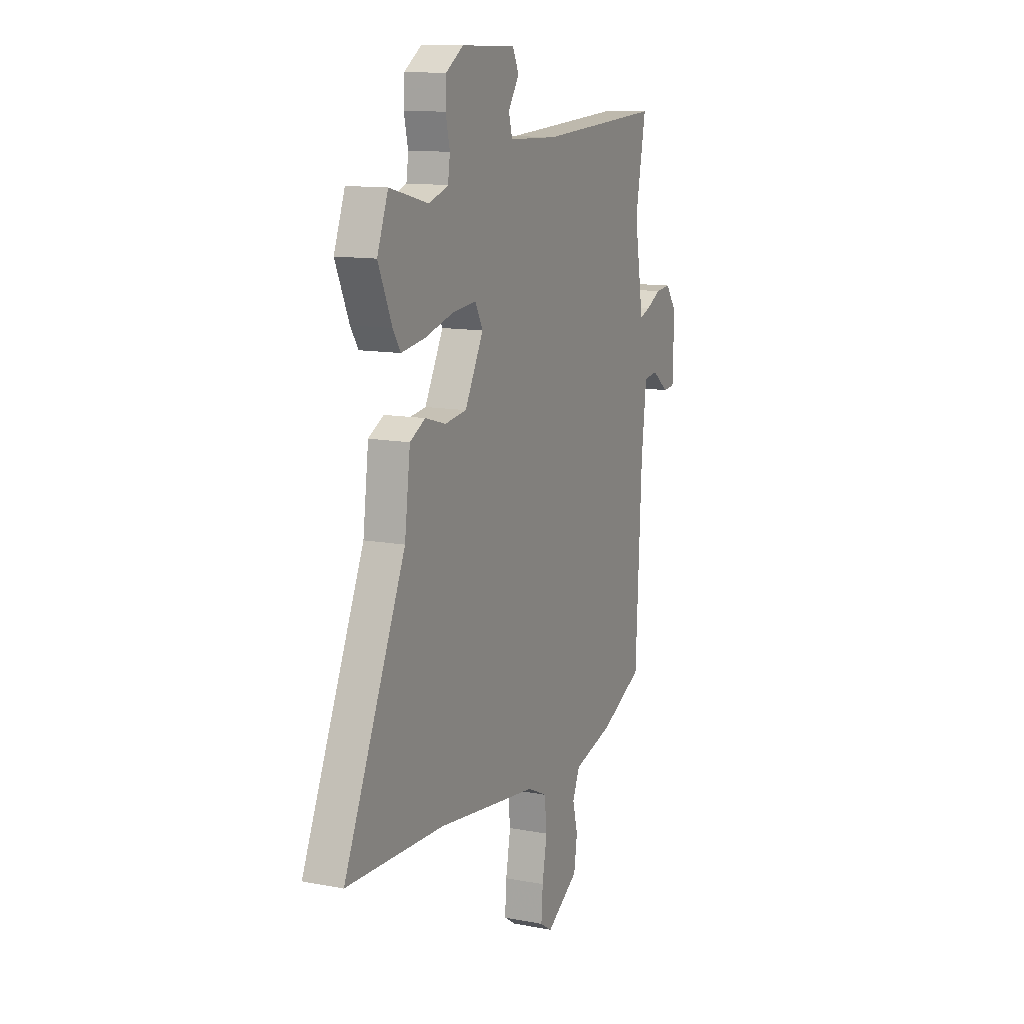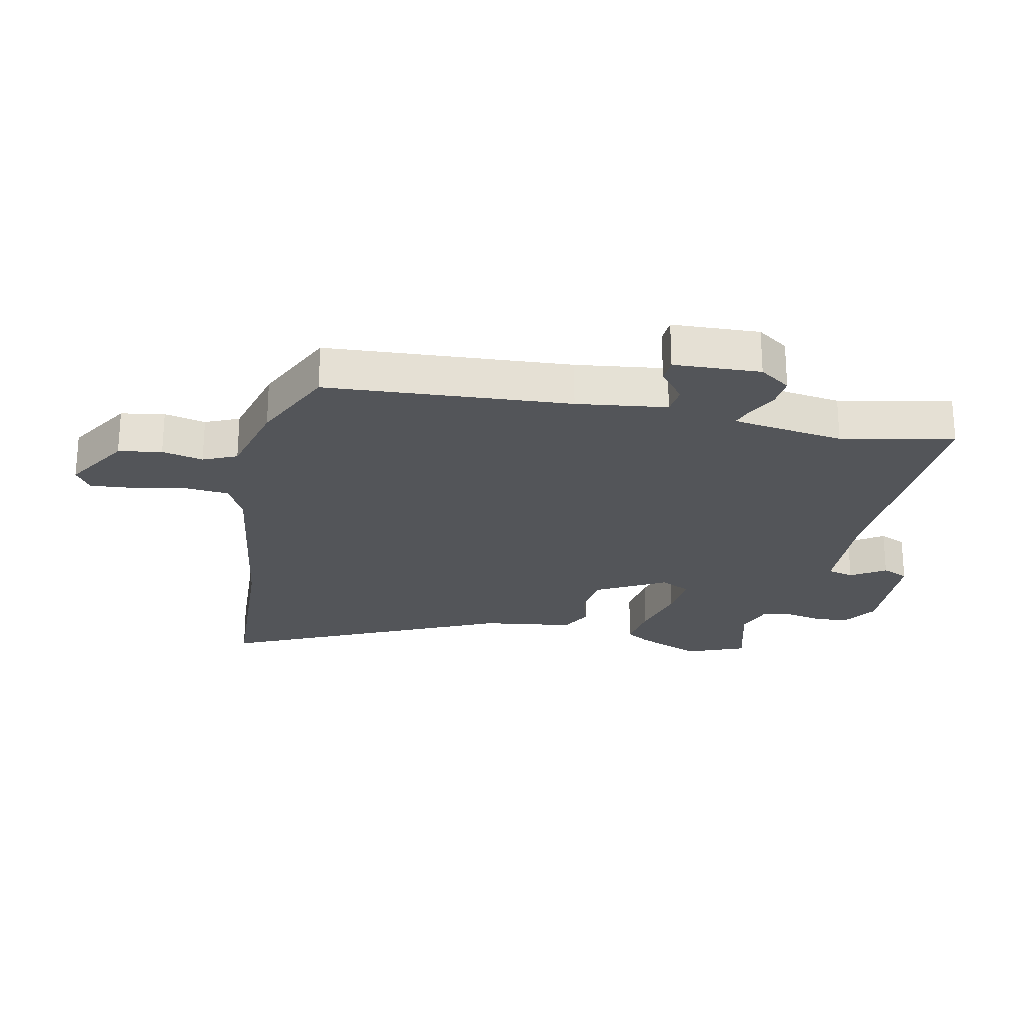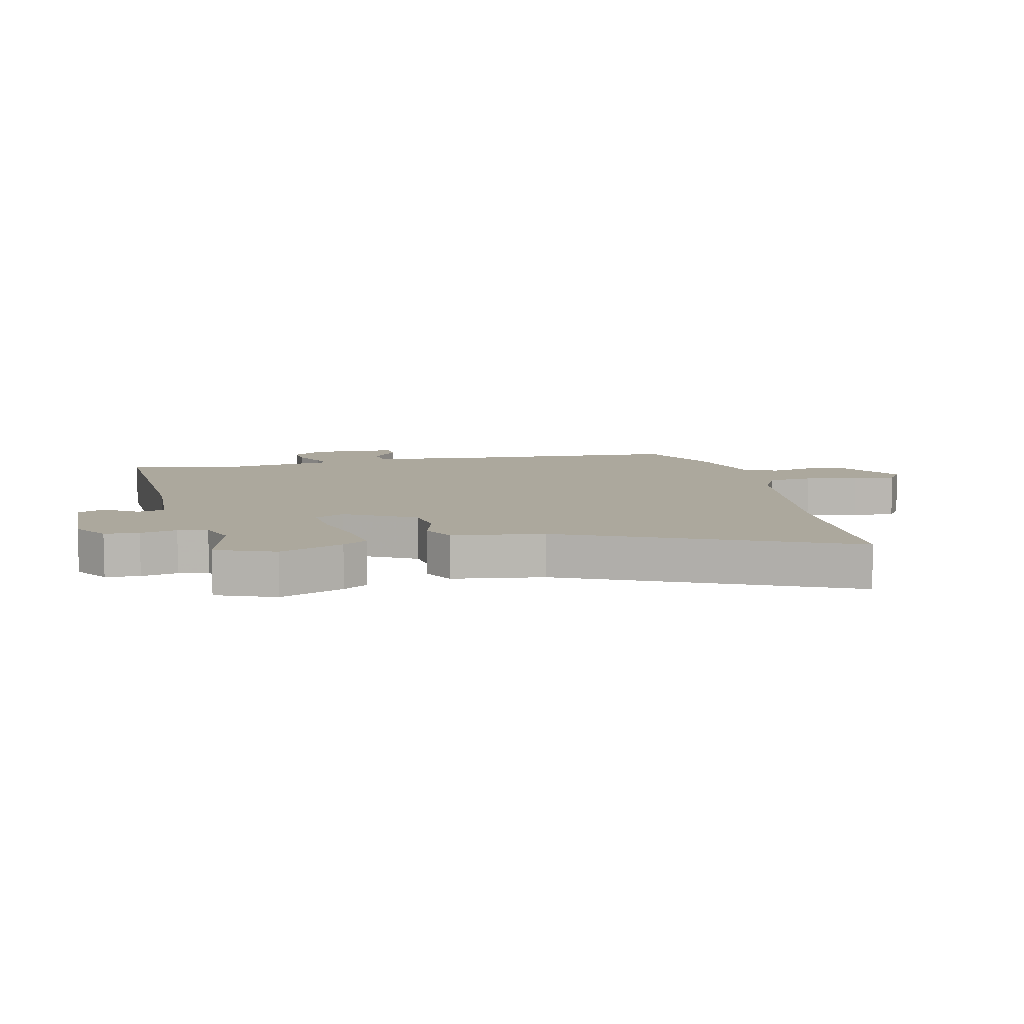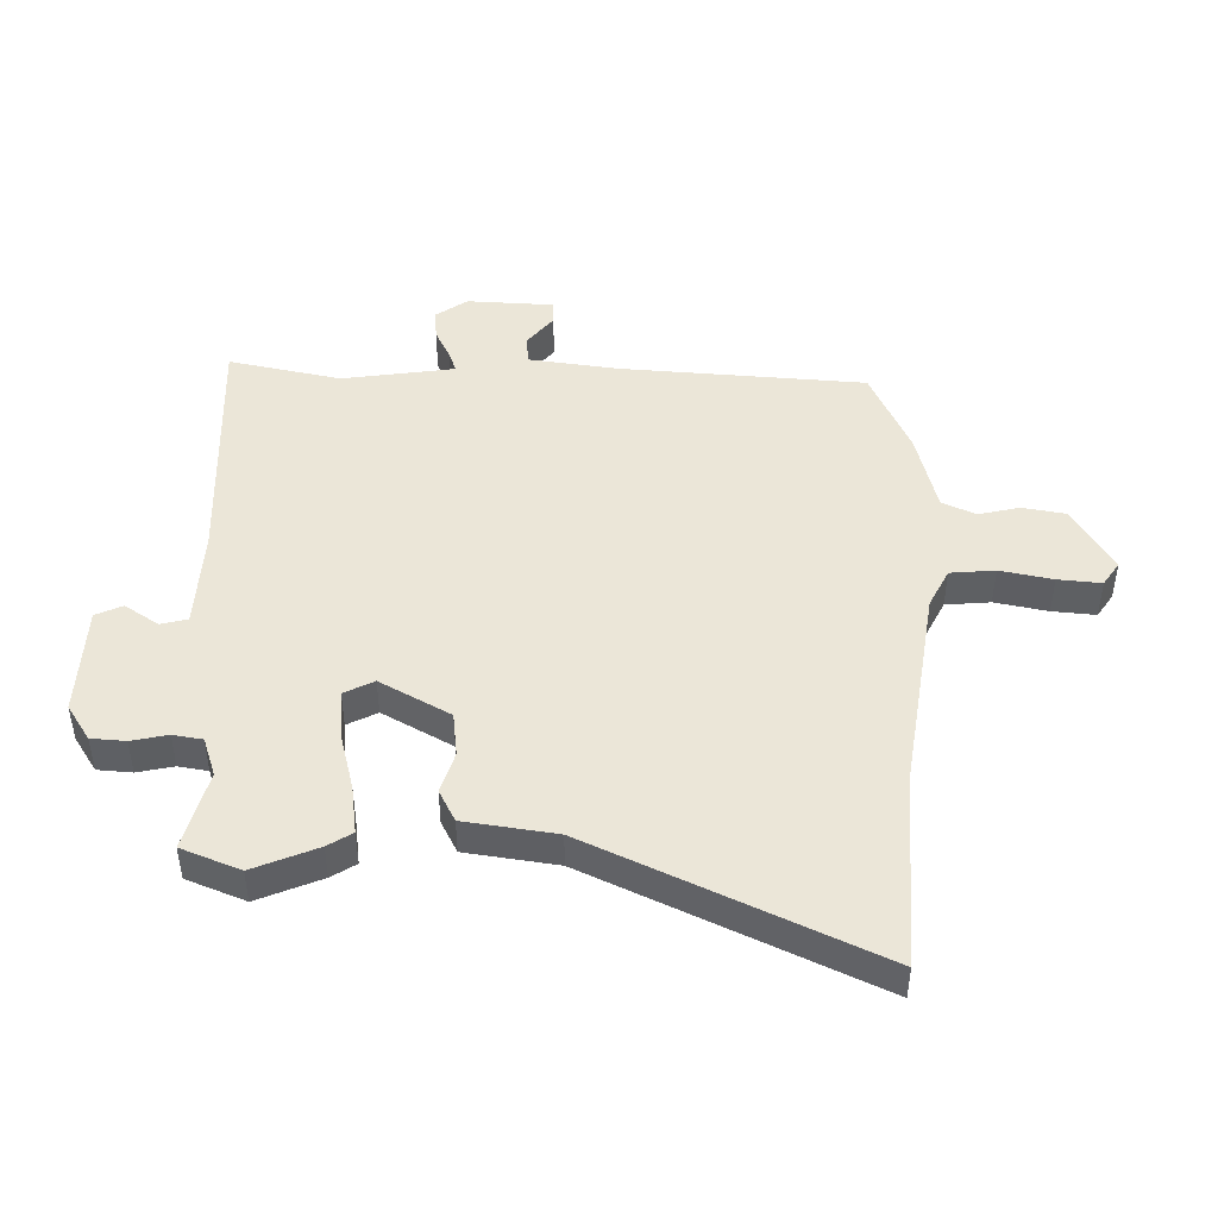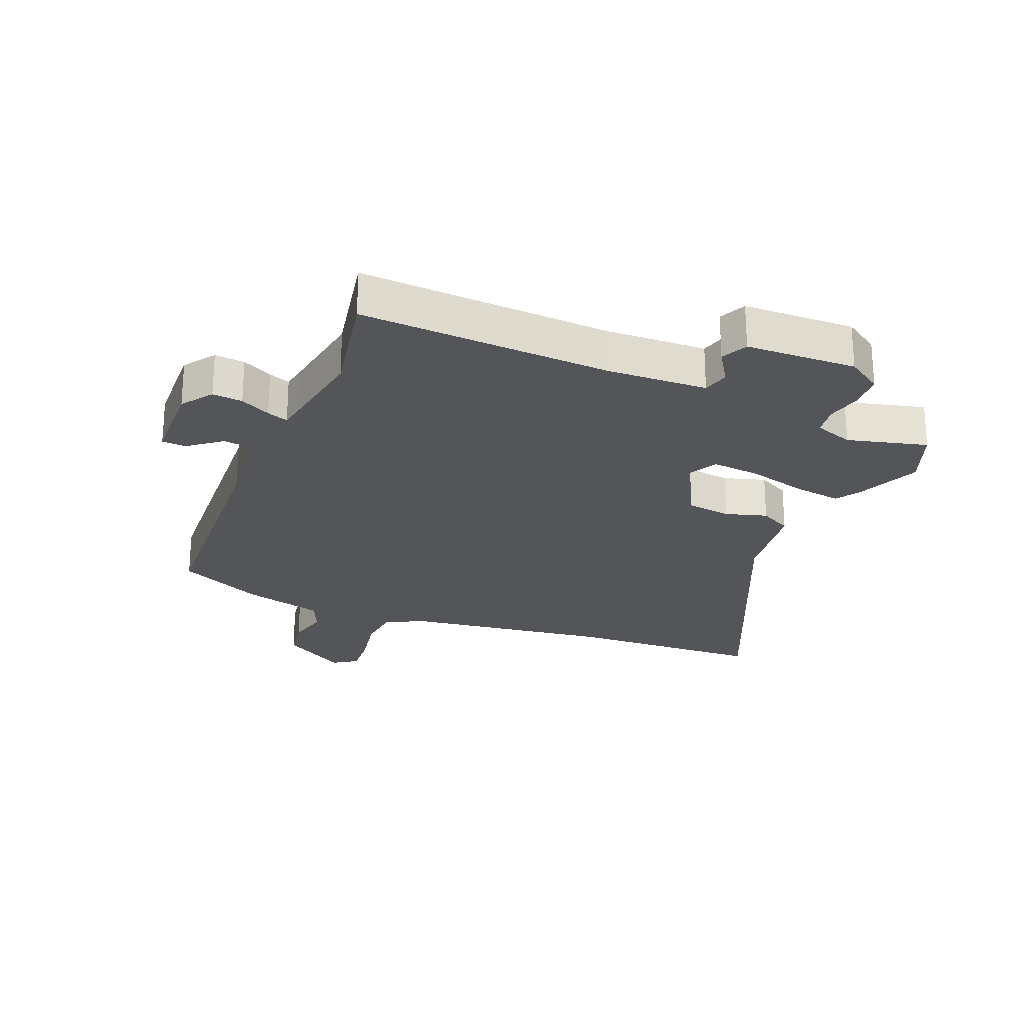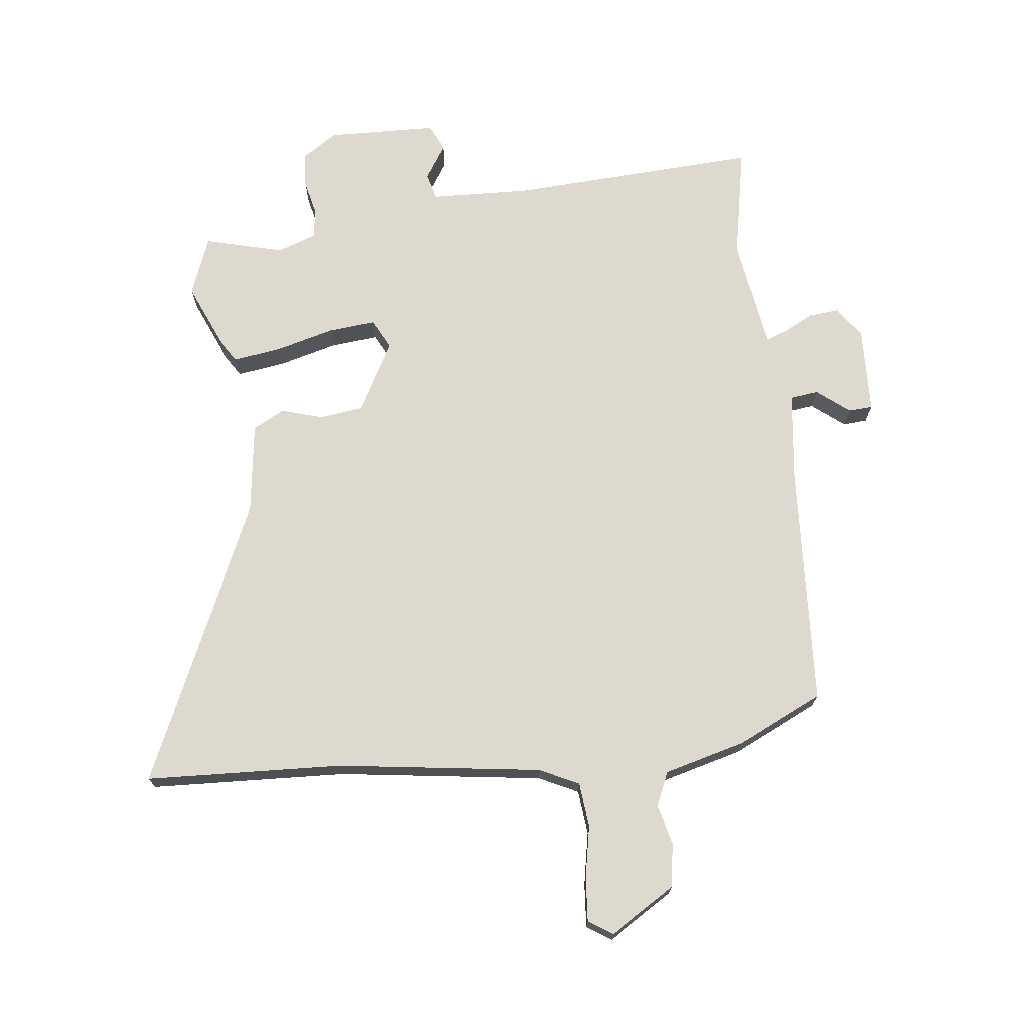
<metadata>
{"format":"obj","ext":"obj","renderer":"f3d","projection":"perspective","resolution":1024,"background":"white","views":[{"elev":12.2,"azim":114.3,"up":"+Z"},{"elev":-24.0,"azim":-101.0,"up":"+Y"},{"elev":8.6,"azim":77.8,"up":"+Y"},{"elev":46.5,"azim":92.1,"up":"+Y"},{"elev":-24.3,"azim":-21.9,"up":"+Y"},{"elev":71.5,"azim":173.9,"up":"+Y"}]}
</metadata>
<code>
v -0.479 0.07 0.387
v -0.514 0.07 0.574
v -0.099 0.07 0.549
v 0.067 0.07 0.554
v 0.079 0.07 0.598
v 0.043 0.07 0.655
v 0.064 0.07 0.699
v 0.247 0.07 0.703
v 0.305 0.07 0.664
v 0.308 0.07 0.607
v 0.294 0.07 0.547
v 0.301 0.07 0.498
v 0.365 0.07 0.475
v 0.497 0.07 0.508
v 0.534 0.07 0.41
v 0.488 0.07 0.305
v 0.462 0.07 0.265
v 0.383 0.07 0.277
v 0.285 0.07 0.304
v 0.206 0.07 0.312
v 0.18 0.07 0.263
v 0.242 0.07 0.146
v 0.315 0.07 0.136
v 0.384 0.07 0.156
v 0.436 0.07 0.128
v 0.455 0.07 -0.024
v 0.662 0.07 -0.494
v 0.335 0.07 -0.506
v -0.006 0.07 -0.55
v -0.071 0.07 -0.581
v -0.079 0.07 -0.655
v -0.063 0.07 -0.743
v -0.058 0.07 -0.815
v -0.098 0.07 -0.841
v -0.206 0.07 -0.773
v -0.217 0.07 -0.701
v -0.2 0.07 -0.633
v -0.224 0.07 -0.577
v -0.359 0.07 -0.54
v -0.5 0.07 -0.472
v -0.52 0.07 -0.067
v -0.537 0.07 0.083
v -0.584 0.07 0.089
v -0.638 0.07 0.047
v -0.678 0.07 0.05
v -0.682 0.07 0.194
v -0.645 0.07 0.245
v -0.595 0.07 0.24
v -0.545 0.07 0.214
v -0.51 0.07 0.201
v -0.504 0.07 0.235
v -0.479 0 0.387
v -0.514 0 0.574
v -0.099 0 0.549
v 0.067 0 0.554
v 0.079 0 0.598
v 0.043 0 0.655
v 0.064 0 0.699
v 0.247 0 0.703
v 0.305 0 0.664
v 0.308 0 0.607
v 0.294 0 0.547
v 0.301 0 0.498
v 0.365 0 0.475
v 0.497 0 0.508
v 0.534 0 0.41
v 0.488 0 0.305
v 0.462 0 0.265
v 0.383 0 0.277
v 0.285 0 0.304
v 0.206 0 0.312
v 0.18 0 0.263
v 0.242 0 0.146
v 0.315 0 0.136
v 0.384 0 0.156
v 0.436 0 0.128
v 0.455 0 -0.024
v 0.662 0 -0.494
v 0.335 0 -0.506
v -0.006 0 -0.55
v -0.071 0 -0.581
v -0.079 0 -0.655
v -0.063 0 -0.743
v -0.058 0 -0.815
v -0.098 0 -0.841
v -0.206 0 -0.773
v -0.217 0 -0.701
v -0.2 0 -0.633
v -0.224 0 -0.577
v -0.359 0 -0.54
v -0.5 0 -0.472
v -0.52 0 -0.067
v -0.537 0 0.083
v -0.584 0 0.089
v -0.638 0 0.047
v -0.678 0 0.05
v -0.682 0 0.194
v -0.645 0 0.245
v -0.595 0 0.24
v -0.545 0 0.214
v -0.51 0 0.201
v -0.504 0 0.235
f 46 47 48 49
f 46 49 50
f 43 44 45 46
f 42 43 46 50
f 41 42 50
f 38 39 40 41
f 38 41 50 51
f 34 35 36 37
f 31 32 33 34
f 31 34 37 38
f 26 27 28
f 26 28 29
f 23 24 25 26
f 22 23 26 29
f 21 22 29 30
f 16 17 18 19
f 16 19 20
f 13 14 15 16
f 12 13 16 20
f 11 12 20 21
f 9 10 11 21
f 5 6 7 8
f 4 5 8 9
f 1 2 3
f 1 3 4
f 51 1 4
f 30 31 38 51
f 21 30 51 4
f 4 9 21
f 100 99 98 97
f 101 100 97
f 97 96 95 94
f 101 97 94 93
f 101 93 92
f 92 91 90 89
f 102 101 92 89
f 88 87 86 85
f 85 84 83 82
f 89 88 85 82
f 79 78 77
f 80 79 77
f 77 76 75 74
f 80 77 74 73
f 81 80 73 72
f 70 69 68 67
f 71 70 67
f 67 66 65 64
f 71 67 64 63
f 72 71 63 62
f 72 62 61 60
f 59 58 57 56
f 60 59 56 55
f 54 53 52
f 55 54 52
f 55 52 102
f 102 89 82 81
f 55 102 81 72
f 72 60 55
f 1 52 53 2
f 2 53 54 3
f 3 54 55 4
f 4 55 56 5
f 5 56 57 6
f 6 57 58 7
f 7 58 59 8
f 8 59 60 9
f 9 60 61 10
f 10 61 62 11
f 11 62 63 12
f 12 63 64 13
f 13 64 65 14
f 14 65 66 15
f 15 66 67 16
f 16 67 68 17
f 17 68 69 18
f 18 69 70 19
f 19 70 71 20
f 20 71 72 21
f 21 72 73 22
f 22 73 74 23
f 23 74 75 24
f 24 75 76 25
f 25 76 77 26
f 26 77 78 27
f 27 78 79 28
f 28 79 80 29
f 29 80 81 30
f 30 81 82 31
f 31 82 83 32
f 32 83 84 33
f 33 84 85 34
f 34 85 86 35
f 35 86 87 36
f 36 87 88 37
f 37 88 89 38
f 38 89 90 39
f 39 90 91 40
f 40 91 92 41
f 41 92 93 42
f 42 93 94 43
f 43 94 95 44
f 44 95 96 45
f 45 96 97 46
f 46 97 98 47
f 47 98 99 48
f 48 99 100 49
f 49 100 101 50
f 50 101 102 51
f 51 102 52 1

</code>
